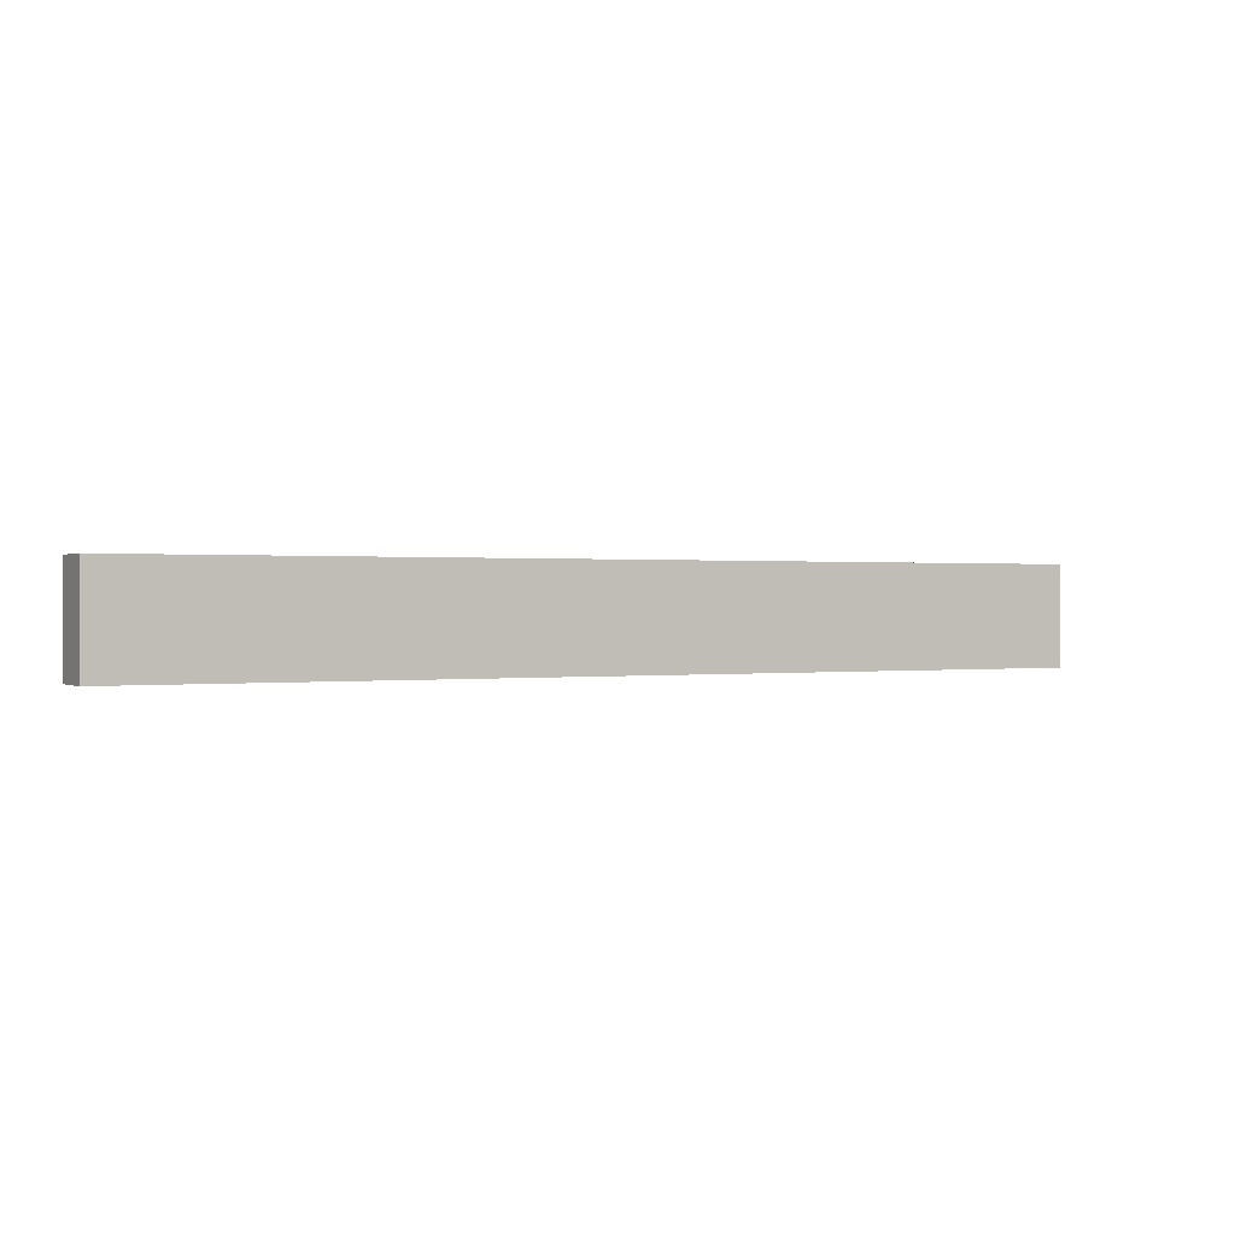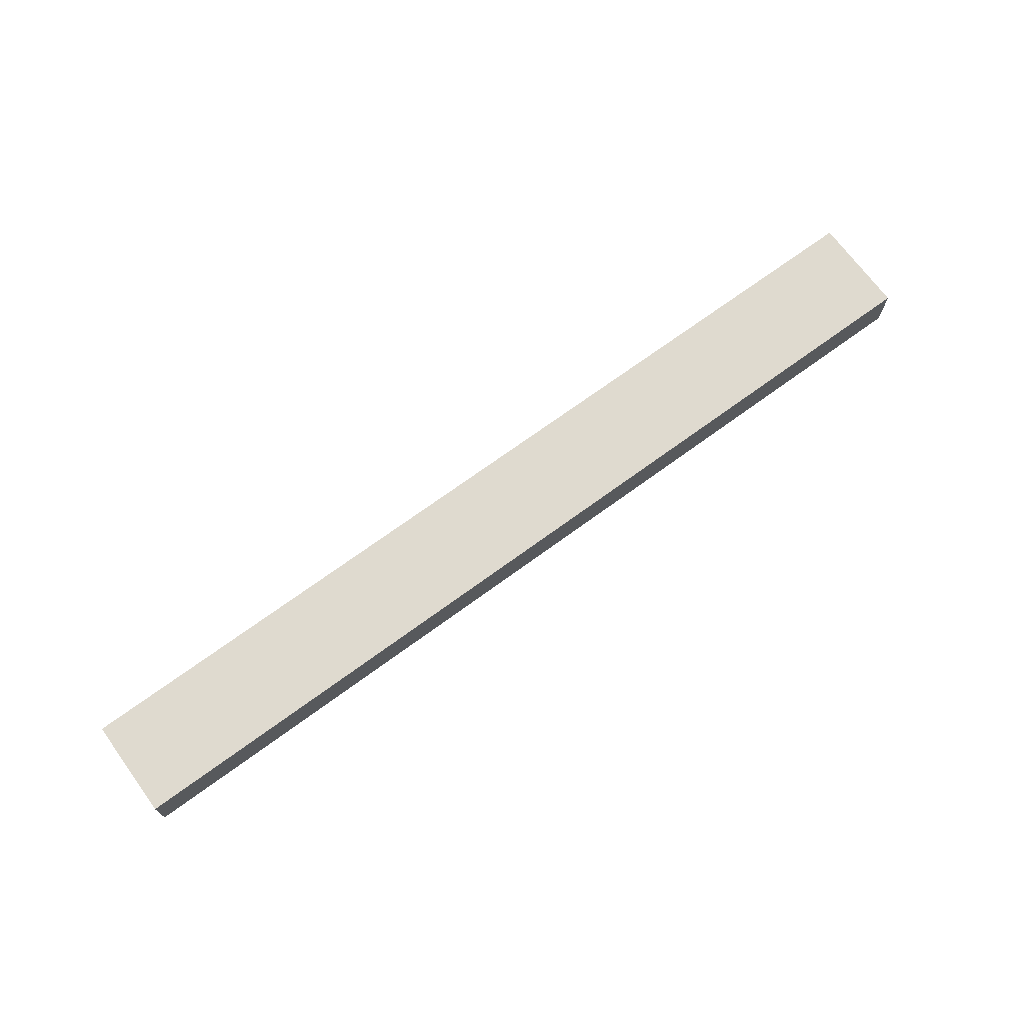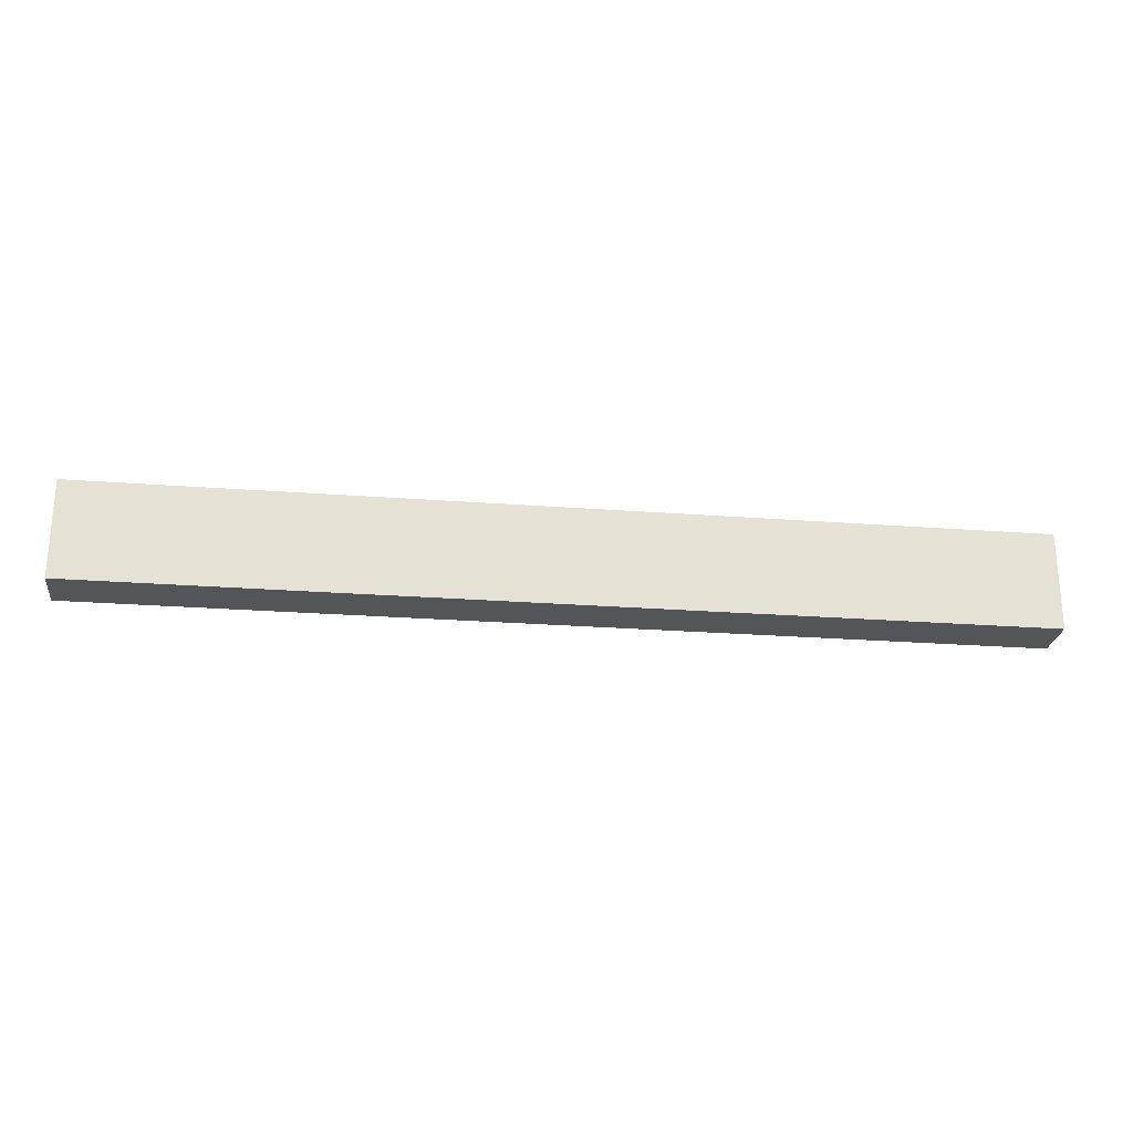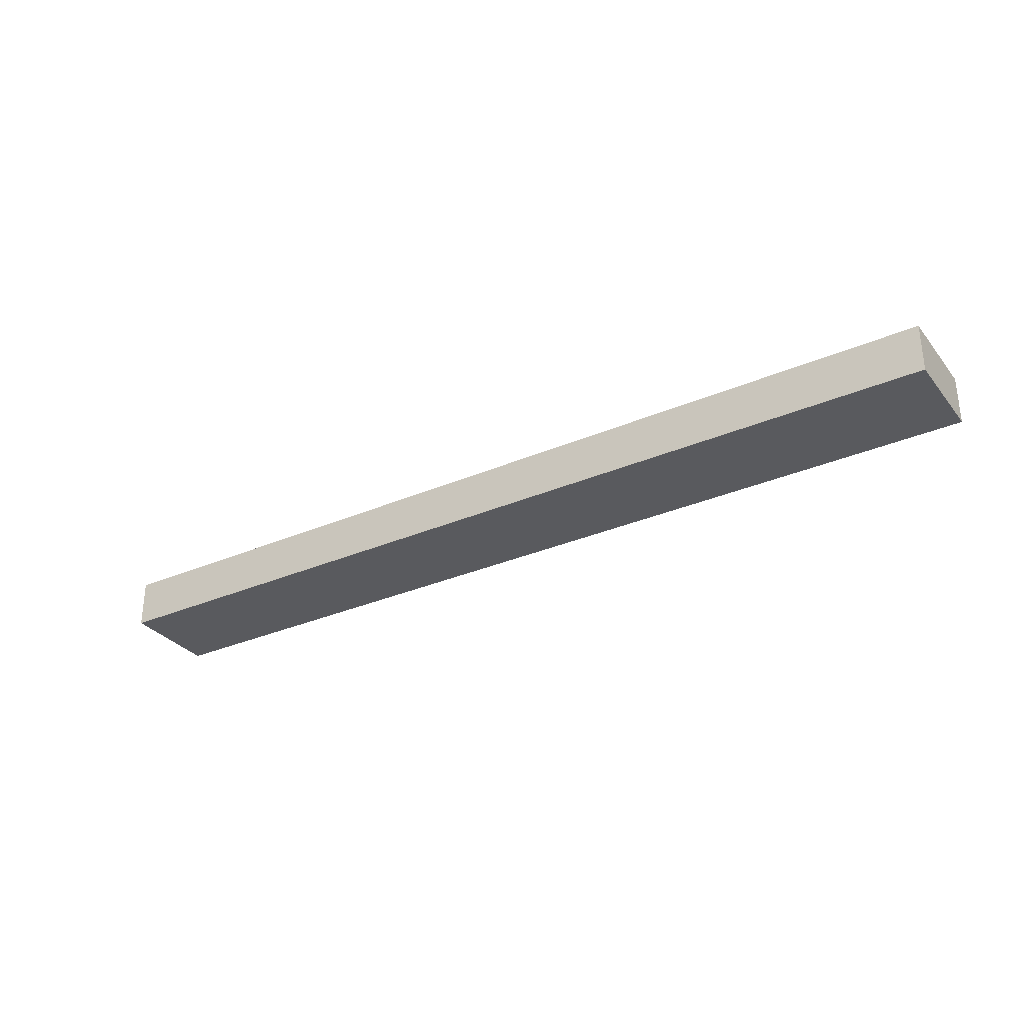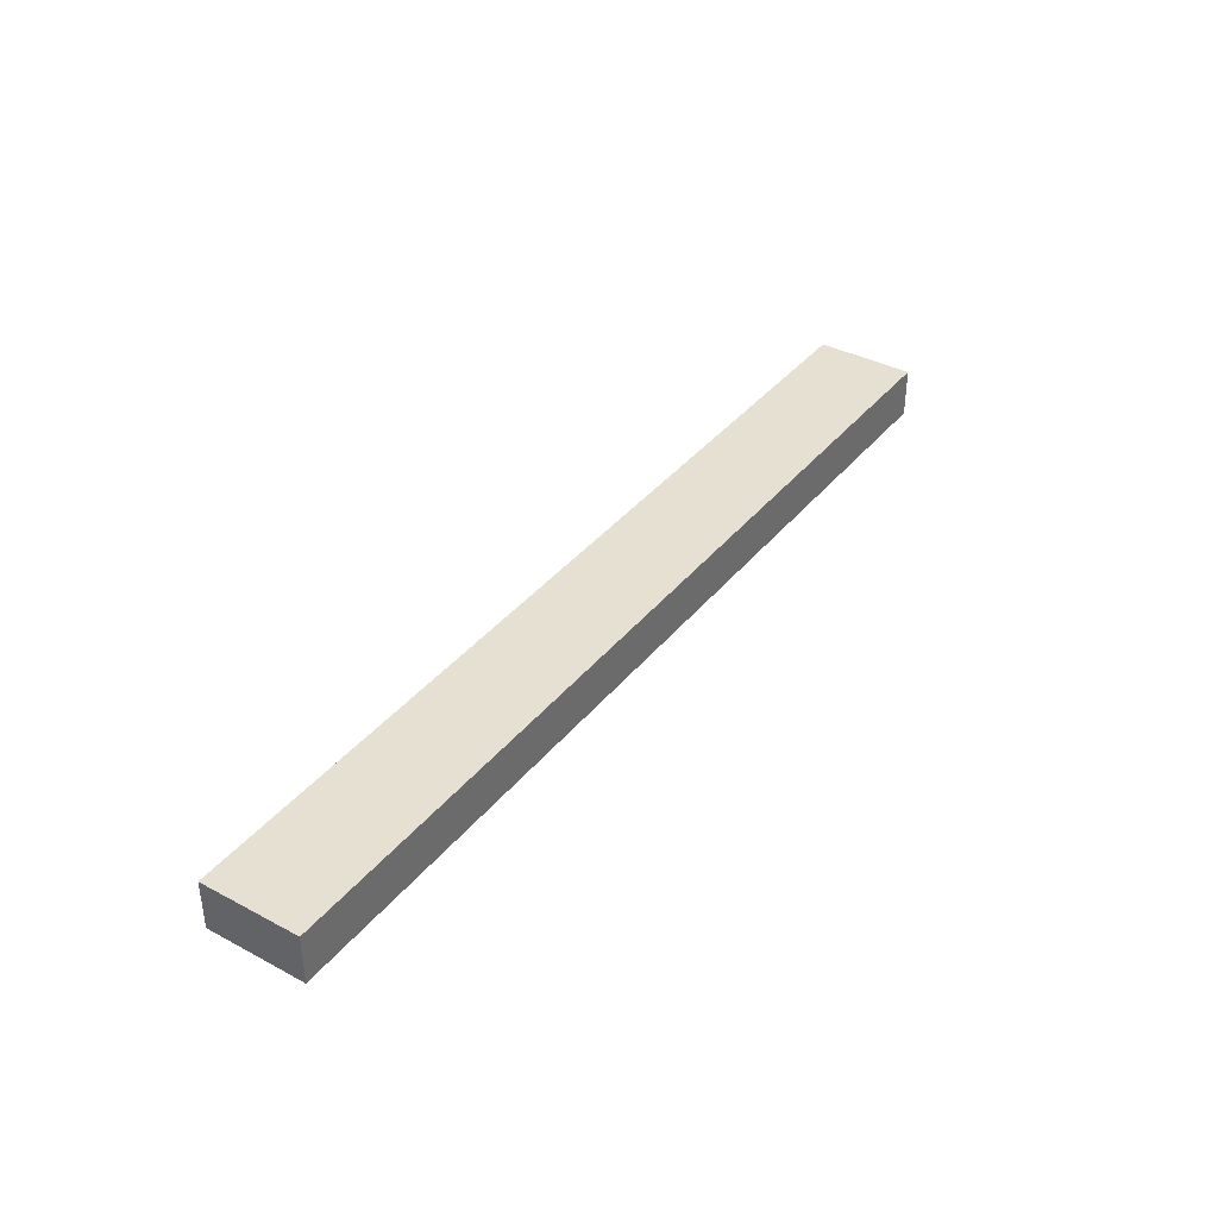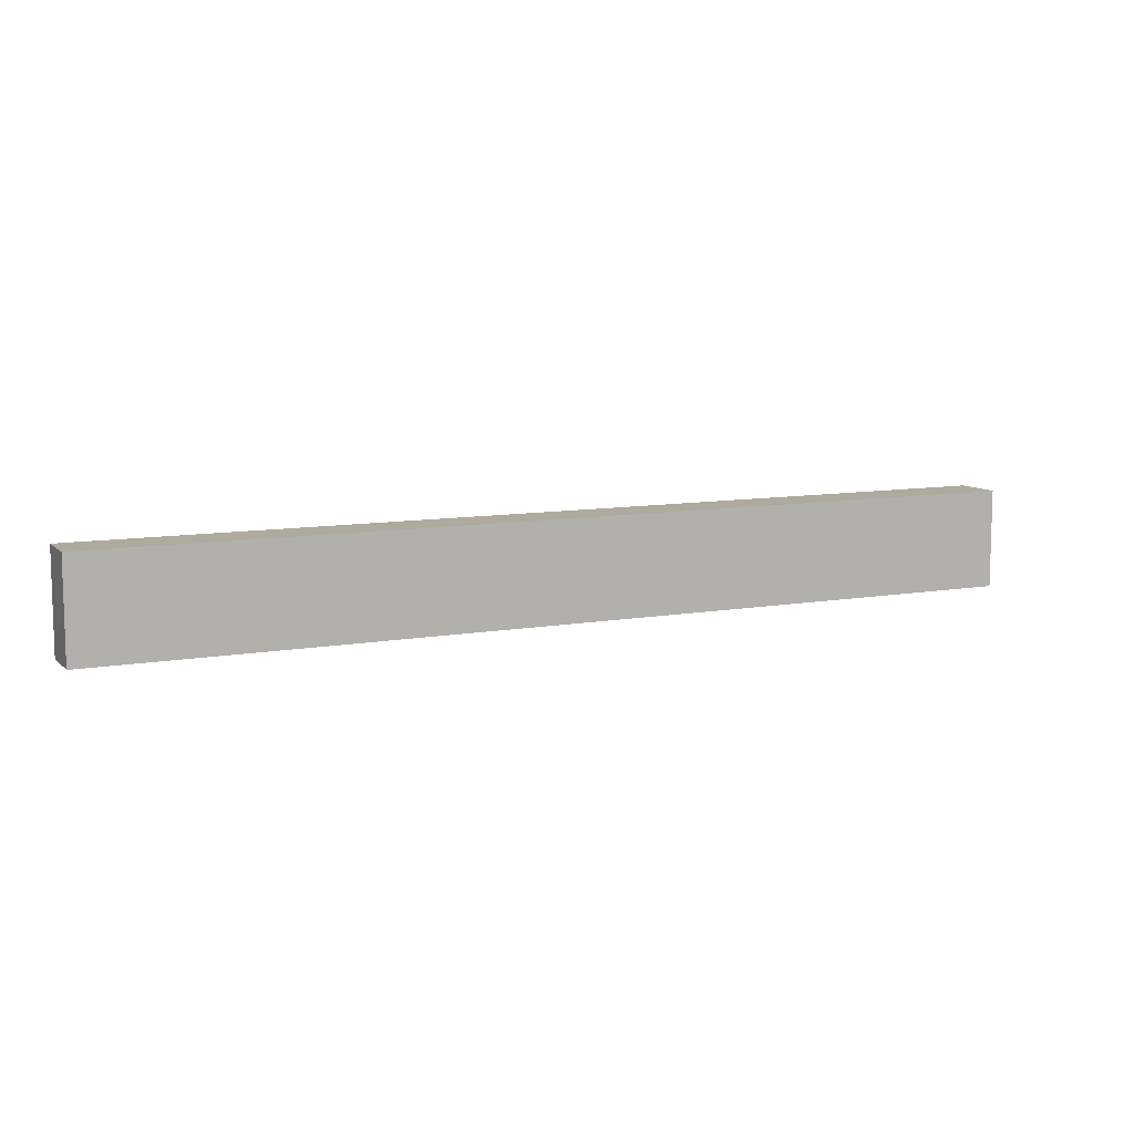
<metadata>
{"format":"obj","ext":"obj","renderer":"f3d","projection":"perspective","resolution":1024,"background":"white","views":[{"elev":0.4,"azim":-28.9,"up":"+Y"},{"elev":70.7,"azim":143.8,"up":"+Z"},{"elev":-24.7,"azim":-7.1,"up":"+Y"},{"elev":-31.3,"azim":31.7,"up":"+Z"},{"elev":37.8,"azim":124.1,"up":"+Z"},{"elev":9.4,"azim":154.7,"up":"+Y"}]}
</metadata>
<code>
g pb_Mesh746830
v 71 0 0
v -5 0 0
v 71 8 0
v -5 8 0
v -5 0 0
v -5 0 -4
v -5 8 0
v -5 8 -4
v -5 0 -4
v 71 0 -4
v -5 8 -4
v 71 8 -4
v 71 0 -4
v 71 0 0
v 71 8 -4
v 71 8 0
v 71 8 0
v -5 8 0
v 71 8 -4
v -5 8 -4
v 71 0 -4
v -5 0 -4
v 71 0 0
v -5 0 0
g pb_Mesh746830_0
g pb_Mesh746830_1
f 3 2 1
f 3 4 2
f 7 6 5
f 7 8 6
f 11 10 9
f 11 12 10
f 15 14 13
f 15 16 14
f 19 18 17
f 19 20 18
f 23 22 21
f 23 24 22

</code>
